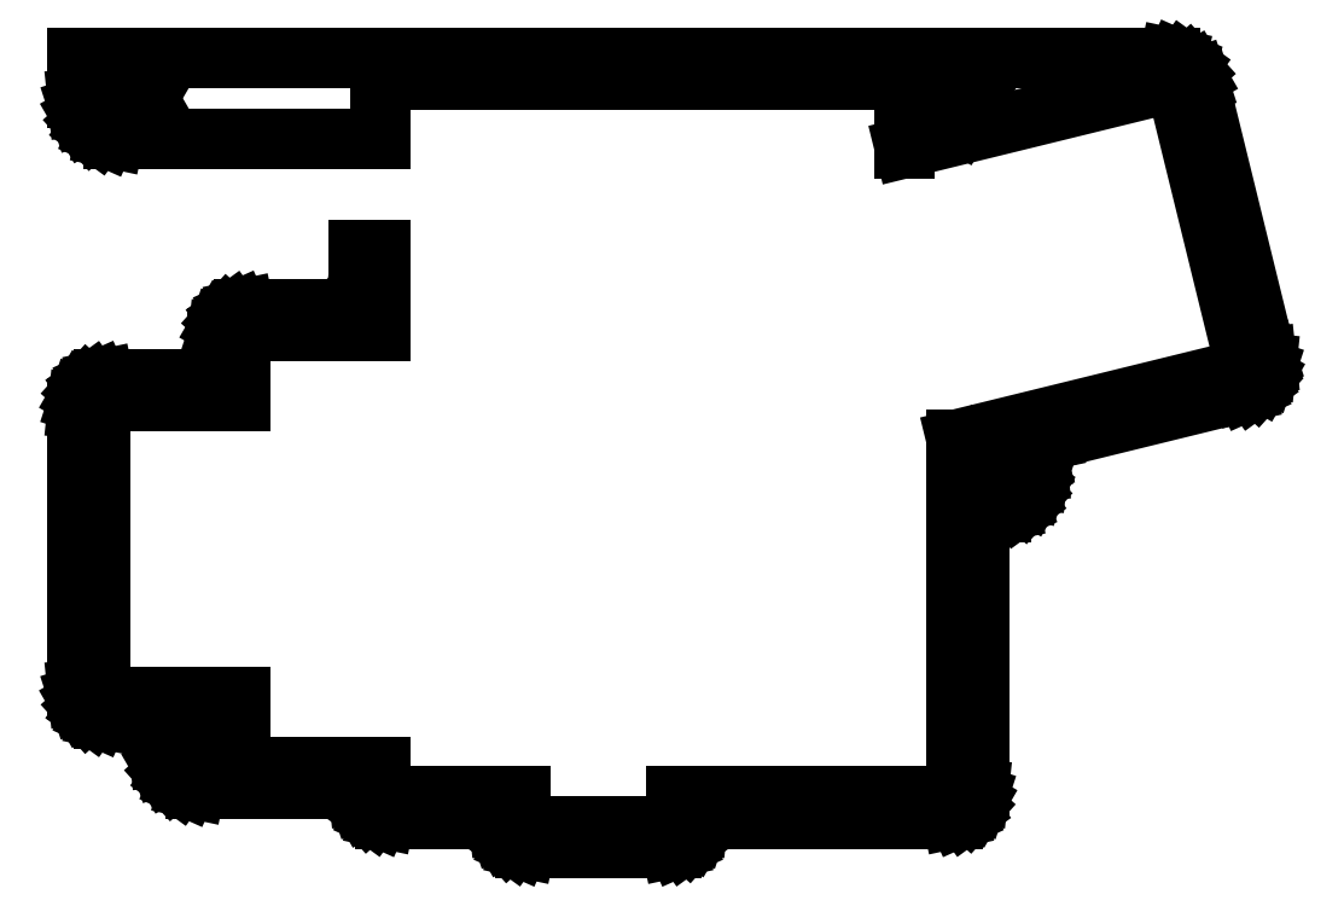
<metadata>
{"format":"dxf","ext":"dxf","renderer":"ezdxf+matplotlib","layout":"modelspace","background":"white","min_lineweight":24,"dpi":150}
</metadata>
<code>
0
SECTION
2
ENTITIES
0
LINE
8
0
10
80
20
0.02191
11
80.42
21
0.02191
0
LINE
8
0
10
80.42
20
0.02191
11
81.24
21
0.1958
0
LINE
8
0
10
81.24
20
0.1958
11
82
21
0.5359
0
LINE
8
0
10
82
20
0.5359
11
82.68
21
1.027
0
LINE
8
0
10
82.68
20
1.027
11
83.24
21
1.649
0
LINE
8
0
10
83.24
20
1.649
11
83.65
21
2.373
0
LINE
8
0
10
83.65
20
2.373
11
83.91
21
3.168
0
LINE
8
0
10
83.91
20
3.168
11
84
21
4
0
LINE
8
0
10
84
20
4
11
118
21
4
0
LINE
8
0
10
118
20
4
11
118
21
4.022
0
LINE
8
0
10
118
20
4.022
11
118.4
21
4.022
0
LINE
8
0
10
118.4
20
4.022
11
119.2
21
4.196
0
LINE
8
0
10
119.2
20
4.196
11
120
21
4.536
0
LINE
8
0
10
120
20
4.536
11
120.7
21
5.027
0
LINE
8
0
10
120.7
20
5.027
11
121.2
21
5.649
0
LINE
8
0
10
121.2
20
5.649
11
121.7
21
6.373
0
LINE
8
0
10
121.7
20
6.373
11
121.9
21
7.168
0
LINE
8
0
10
121.9
20
7.168
11
122
21
8
0
LINE
8
0
10
122
20
8
11
122
21
42.99
0
LINE
8
0
10
122
20
42.99
11
122.1
21
43.51
0
LINE
8
0
10
122.1
20
43.51
11
122.2
21
44.01
0
LINE
8
0
10
122.2
20
44.01
11
122.5
21
44.46
0
LINE
8
0
10
122.5
20
44.46
11
122.8
21
44.85
0
LINE
8
0
10
122.8
20
44.85
11
123.2
21
45.16
0
LINE
8
0
10
123.2
20
45.16
11
123.7
21
45.37
0
LINE
8
0
10
123.7
20
45.37
11
124.2
21
45.48
0
LINE
8
0
10
124.2
20
45.48
11
124.5
21
45.48
0
LINE
8
0
10
124.5
20
45.48
11
124.5
21
45.52
0
LINE
8
0
10
124.5
20
45.52
11
125.1
21
45.52
0
LINE
8
0
10
125.1
20
45.52
11
126.2
21
45.76
0
LINE
8
0
10
126.2
20
45.76
11
127.2
21
46.23
0
LINE
8
0
10
127.2
20
46.23
11
128.2
21
46.91
0
LINE
8
0
10
128.2
20
46.91
11
128.9
21
47.76
0
LINE
8
0
10
128.9
20
47.76
11
129.5
21
48.76
0
LINE
8
0
10
129.5
20
48.76
11
129.9
21
49.85
0
LINE
8
0
10
129.9
20
49.85
11
130
21
50.99
0
LINE
8
0
10
130
20
50.99
11
129.9
21
52.14
0
LINE
8
0
10
129.9
20
52.14
11
129.8
21
52.3
0
LINE
8
0
10
129.8
20
52.3
11
129.8
21
52.31
0
LINE
8
0
10
129.8
20
52.31
11
129.8
21
52.38
0
LINE
8
0
10
129.8
20
52.38
11
129.8
21
52.9
0
LINE
8
0
10
129.8
20
52.9
11
129.8
21
53.42
0
LINE
8
0
10
129.8
20
53.42
11
130
21
53.92
0
LINE
8
0
10
130
20
53.92
11
130.2
21
54.37
0
LINE
8
0
10
130.2
20
54.37
11
130.6
21
54.76
0
LINE
8
0
10
130.6
20
54.76
11
131
21
55.07
0
LINE
8
0
10
131
20
55.07
11
131.5
21
55.28
0
LINE
8
0
10
131.5
20
55.28
11
131.7
21
55.32
0
LINE
8
0
10
131.7
20
55.32
11
131.7
21
55.33
0
LINE
8
0
10
131.7
20
55.33
11
157.9
21
61.78
0
LINE
8
0
10
157.9
20
61.78
11
157.9
21
61.8
0
LINE
8
0
10
157.9
20
61.8
11
158.2
21
61.86
0
LINE
8
0
10
158.2
20
61.86
11
159
21
62.2
0
LINE
8
0
10
159
20
62.2
11
159.6
21
62.69
0
LINE
8
0
10
159.6
20
62.69
11
160.2
21
63.31
0
LINE
8
0
10
160.2
20
63.31
11
160.6
21
64.03
0
LINE
8
0
10
160.6
20
64.03
11
160.9
21
64.83
0
LINE
8
0
10
160.9
20
64.83
11
161
21
65.66
0
LINE
8
0
10
161
20
65.66
11
160.9
21
66.49
0
LINE
8
0
10
160.9
20
66.49
11
160.8
21
66.61
0
LINE
8
0
10
160.8
20
66.61
11
160.9
21
66.61
0
LINE
8
0
10
160.9
20
66.61
11
151.8
21
103.5
0
LINE
8
0
10
151.8
20
103.5
11
151.8
21
103.5
0
LINE
8
0
10
151.8
20
103.5
11
151.5
21
104.3
0
LINE
8
0
10
151.5
20
104.3
11
151
21
105.1
0
LINE
8
0
10
151
20
105.1
11
150.4
21
105.8
0
LINE
8
0
10
150.4
20
105.8
11
149.6
21
106.4
0
LINE
8
0
10
149.6
20
106.4
11
148.8
21
106.8
0
LINE
8
0
10
148.8
20
106.8
11
147.8
21
107
0
LINE
8
0
10
147.8
20
107
11
147.3
21
107
0
LINE
8
0
10
147.3
20
107
11
147.3
21
107
0
LINE
8
0
10
147.3
20
107
11
0
21
107
0
LINE
8
0
10
0
20
107
11
0
21
101.5
0
LINE
8
0
10
0
20
101.5
11
0.1202
21
100.4
0
LINE
8
0
10
0.1202
20
100.4
11
0.4755
21
99.26
0
LINE
8
0
10
0.4755
20
99.26
11
1.05
21
98.27
0
LINE
8
0
10
1.05
20
98.27
11
1.82
21
97.41
0
LINE
8
0
10
1.82
20
97.41
11
2.75
21
96.74
0
LINE
8
0
10
2.75
20
96.74
11
3.8
21
96.27
0
LINE
8
0
10
3.8
20
96.27
11
4.925
21
96.03
0
LINE
8
0
10
4.925
20
96.03
11
5.5
21
96.03
0
LINE
8
0
10
5.5
20
96.03
11
5.5
21
96
0
LINE
8
0
10
5.5
20
96
11
41
21
96
0
LINE
8
0
10
41
20
96
11
41
21
104
0
LINE
8
0
10
41
20
104
11
112
21
104
0
LINE
8
0
10
112
20
104
11
112
21
94.78
0
LINE
8
0
10
112
20
94.78
11
148.6
21
103.8
0
LINE
8
0
10
148.6
20
103.8
11
158.2
21
64.93
0
LINE
8
0
10
158.2
20
64.93
11
119
21
55.31
0
LINE
8
0
10
119
20
55.31
11
119
21
7
0
LINE
8
0
10
119
20
7
11
81
21
7
0
LINE
8
0
10
81
20
7
11
81
21
3
0
LINE
8
0
10
81
20
3
11
60
21
3
0
LINE
8
0
10
60
20
3
11
60
21
7
0
LINE
8
0
10
60
20
7
11
41
21
7
0
LINE
8
0
10
41
20
7
11
41
21
11
0
LINE
8
0
10
41
20
11
11
22
21
11
0
LINE
8
0
10
22
20
11
11
22
21
20.5
0
LINE
8
0
10
22
20
20.5
11
3
21
20.5
0
LINE
8
0
10
3
20
20.5
11
3
21
60.5
0
LINE
8
0
10
3
20
60.5
11
22
21
60.5
0
LINE
8
0
10
22
20
60.5
11
22
21
70
0
LINE
8
0
10
22
20
70
11
41
21
70
0
LINE
8
0
10
41
20
70
11
41
21
81
0
LINE
8
0
10
41
20
81
11
38
21
81
0
LINE
8
0
10
38
20
81
11
38
21
77
0
LINE
8
0
10
38
20
77
11
37.91
21
76.17
0
LINE
8
0
10
37.91
20
76.17
11
37.65
21
75.37
0
LINE
8
0
10
37.65
20
75.37
11
37.24
21
74.65
0
LINE
8
0
10
37.24
20
74.65
11
36.68
21
74.03
0
LINE
8
0
10
36.68
20
74.03
11
36
21
73.54
0
LINE
8
0
10
36
20
73.54
11
35.24
21
73.2
0
LINE
8
0
10
35.24
20
73.2
11
34.42
21
73.02
0
LINE
8
0
10
34.42
20
73.02
11
34
21
73.02
0
LINE
8
0
10
34
20
73.02
11
34
21
73
0
LINE
8
0
10
34
20
73
11
23
21
73
0
LINE
8
0
10
23
20
73
11
23
21
72.98
0
LINE
8
0
10
23
20
72.98
11
22.58
21
72.98
0
LINE
8
0
10
22.58
20
72.98
11
21.76
21
72.8
0
LINE
8
0
10
21.76
20
72.8
11
21
21
72.46
0
LINE
8
0
10
21
20
72.46
11
20.32
21
71.97
0
LINE
8
0
10
20.32
20
71.97
11
19.76
21
71.35
0
LINE
8
0
10
19.76
20
71.35
11
19.35
21
70.63
0
LINE
8
0
10
19.35
20
70.63
11
19.09
21
69.83
0
LINE
8
0
10
19.09
20
69.83
11
19
21
69
0
LINE
8
0
10
19
20
69
11
19
21
67.5
0
LINE
8
0
10
19
20
67.5
11
18.91
21
66.67
0
LINE
8
0
10
18.91
20
66.67
11
18.65
21
65.87
0
LINE
8
0
10
18.65
20
65.87
11
18.24
21
65.15
0
LINE
8
0
10
18.24
20
65.15
11
17.68
21
64.53
0
LINE
8
0
10
17.68
20
64.53
11
17
21
64.04
0
LINE
8
0
10
17
20
64.04
11
16.24
21
63.7
0
LINE
8
0
10
16.24
20
63.7
11
15.42
21
63.52
0
LINE
8
0
10
15.42
20
63.52
11
15
21
63.52
0
LINE
8
0
10
15
20
63.52
11
15
21
63.5
0
LINE
8
0
10
15
20
63.5
11
4
21
63.5
0
LINE
8
0
10
4
20
63.5
11
4
21
63.48
0
LINE
8
0
10
4
20
63.48
11
3.582
21
63.48
0
LINE
8
0
10
3.582
20
63.48
11
2.764
21
63.3
0
LINE
8
0
10
2.764
20
63.3
11
2
21
62.96
0
LINE
8
0
10
2
20
62.96
11
1.323
21
62.47
0
LINE
8
0
10
1.323
20
62.47
11
0.7639
21
61.85
0
LINE
8
0
10
0.7639
20
61.85
11
0.3458
21
61.13
0
LINE
8
0
10
0.3458
20
61.13
11
0.0874
21
60.33
0
LINE
8
0
10
0.0874
20
60.33
11
0
21
59.5
0
LINE
8
0
10
0
20
59.5
11
0
21
21.5
0
LINE
8
0
10
0
20
21.5
11
0.0874
21
20.67
0
LINE
8
0
10
0.0874
20
20.67
11
0.3458
21
19.87
0
LINE
8
0
10
0.3458
20
19.87
11
0.7639
21
19.15
0
LINE
8
0
10
0.7639
20
19.15
11
1.323
21
18.53
0
LINE
8
0
10
1.323
20
18.53
11
2
21
18.04
0
LINE
8
0
10
2
20
18.04
11
2.764
21
17.7
0
LINE
8
0
10
2.764
20
17.7
11
3.582
21
17.52
0
LINE
8
0
10
3.582
20
17.52
11
4
21
17.52
0
LINE
8
0
10
4
20
17.52
11
4
21
17.5
0
LINE
8
0
10
4
20
17.5
11
7
21
17.5
0
LINE
8
0
10
7
20
17.5
11
7
21
17.48
0
LINE
8
0
10
7
20
17.48
11
7.418
21
17.48
0
LINE
8
0
10
7.418
20
17.48
11
8.236
21
17.3
0
LINE
8
0
10
8.236
20
17.3
11
9
21
16.96
0
LINE
8
0
10
9
20
16.96
11
9.677
21
16.47
0
LINE
8
0
10
9.677
20
16.47
11
10.24
21
15.85
0
LINE
8
0
10
10.24
20
15.85
11
10.65
21
15.13
0
LINE
8
0
10
10.65
20
15.13
11
10.91
21
14.33
0
LINE
8
0
10
10.91
20
14.33
11
11.12
21
12.36
0
LINE
8
0
10
11.12
20
12.36
11
11.48
21
11.26
0
LINE
8
0
10
11.48
20
11.26
11
12.05
21
10.27
0
LINE
8
0
10
12.05
20
10.27
11
12.82
21
9.413
0
LINE
8
0
10
12.82
20
9.413
11
13.75
21
8.737
0
LINE
8
0
10
13.75
20
8.737
11
14.8
21
8.269
0
LINE
8
0
10
14.8
20
8.269
11
15.93
21
8.03
0
LINE
8
0
10
15.93
20
8.03
11
16.5
21
8.03
0
LINE
8
0
10
16.5
20
8.03
11
16.5
21
8
0
LINE
8
0
10
16.5
20
8
11
38
21
8
0
LINE
8
0
10
38
20
8
11
38.09
21
7.168
0
LINE
8
0
10
38.09
20
7.168
11
38.35
21
6.373
0
LINE
8
0
10
38.35
20
6.373
11
38.76
21
5.649
0
LINE
8
0
10
38.76
20
5.649
11
39.32
21
5.027
0
LINE
8
0
10
39.32
20
5.027
11
40
21
4.536
0
LINE
8
0
10
40
20
4.536
11
40.76
21
4.196
0
LINE
8
0
10
40.76
20
4.196
11
41.58
21
4.022
0
LINE
8
0
10
41.58
20
4.022
11
42
21
4.022
0
LINE
8
0
10
42
20
4.022
11
42
21
4
0
LINE
8
0
10
42
20
4
11
57
21
4
0
LINE
8
0
10
57
20
4
11
57.09
21
3.168
0
LINE
8
0
10
57.09
20
3.168
11
57.35
21
2.373
0
LINE
8
0
10
57.35
20
2.373
11
57.76
21
1.649
0
LINE
8
0
10
57.76
20
1.649
11
58.32
21
1.027
0
LINE
8
0
10
58.32
20
1.027
11
59
21
0.5359
0
LINE
8
0
10
59
20
0.5359
11
59.76
21
0.1958
0
LINE
8
0
10
59.76
20
0.1958
11
60.58
21
0.02191
0
LINE
8
0
10
60.58
20
0.02191
11
61
21
0.02191
0
LINE
8
0
10
61
20
0.02191
11
61
21
0
0
LINE
8
0
10
61
20
0
11
80
21
0
0
LINE
8
0
10
80
20
0
11
80
21
0.02191
0
LINE
8
0
10
115.5
20
98
11
113.5
21
101.5
0
LINE
8
0
10
113.5
20
101.5
11
115.5
21
105
0
LINE
8
0
10
115.5
20
105
11
119.5
21
105
0
LINE
8
0
10
119.5
20
105
11
121.5
21
101.5
0
LINE
8
0
10
121.5
20
101.5
11
119.5
21
98
0
LINE
8
0
10
119.5
20
98
11
115.5
21
98
0
LINE
8
0
10
3.479
20
98
11
1.459
21
101.5
0
LINE
8
0
10
1.459
20
101.5
11
3.479
21
105
0
LINE
8
0
10
3.479
20
105
11
7.521
21
105
0
LINE
8
0
10
7.521
20
105
11
9.541
21
101.5
0
LINE
8
0
10
9.541
20
101.5
11
7.521
21
98
0
LINE
8
0
10
7.521
20
98
11
3.479
21
98
0
LINE
8
0
10
122.5
20
47.49
11
120.5
21
50.99
0
LINE
8
0
10
120.5
20
50.99
11
122.5
21
54.49
0
LINE
8
0
10
122.5
20
54.49
11
126.5
21
54.49
0
LINE
8
0
10
126.5
20
54.49
11
128.5
21
50.99
0
LINE
8
0
10
128.5
20
50.99
11
126.5
21
47.49
0
LINE
8
0
10
126.5
20
47.49
11
122.5
21
47.49
0
LINE
8
0
10
14.48
20
10
11
12.46
21
13.5
0
LINE
8
0
10
12.46
20
13.5
11
14.48
21
17
0
LINE
8
0
10
14.48
20
17
11
18.52
21
17
0
LINE
8
0
10
18.52
20
17
11
20.54
21
13.5
0
LINE
8
0
10
20.54
20
13.5
11
18.52
21
10
0
LINE
8
0
10
18.52
20
10
11
14.48
21
10
0
ENDSEC
0
EOF

</code>
